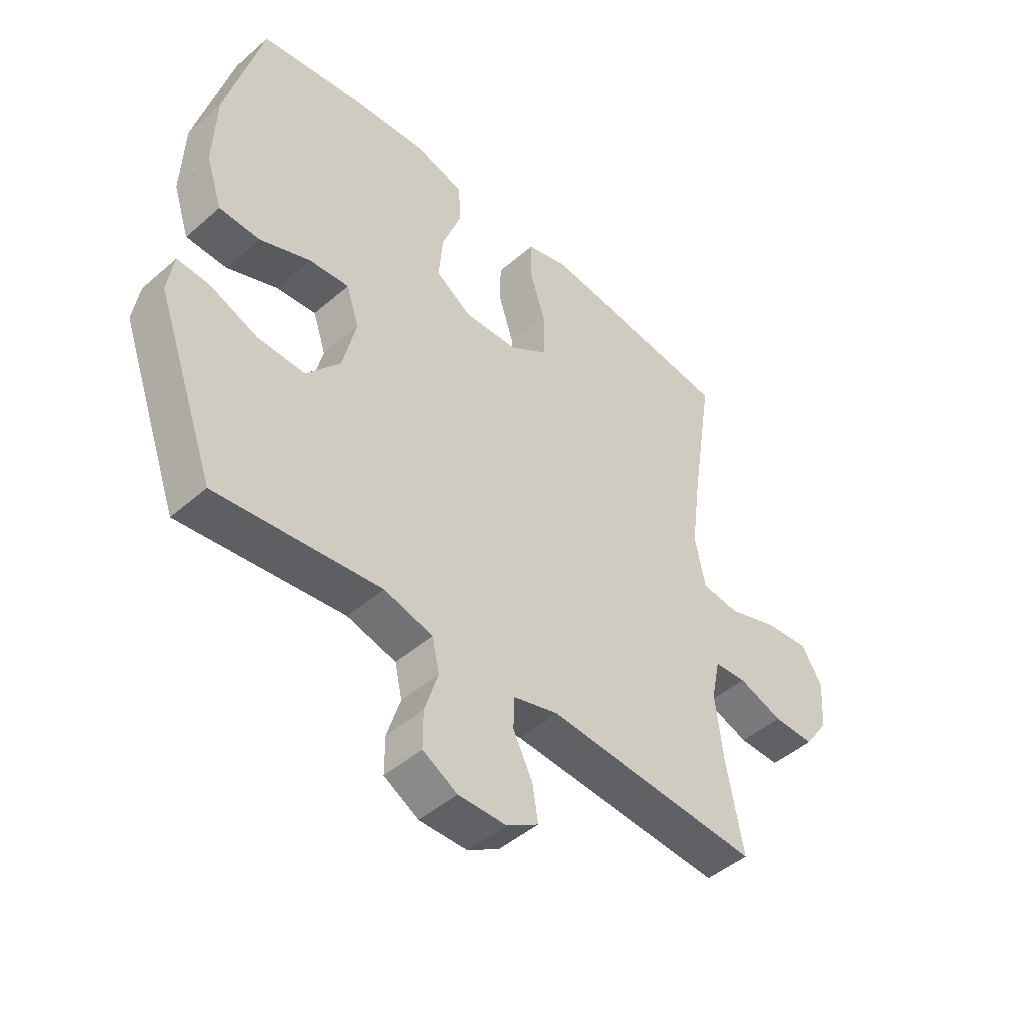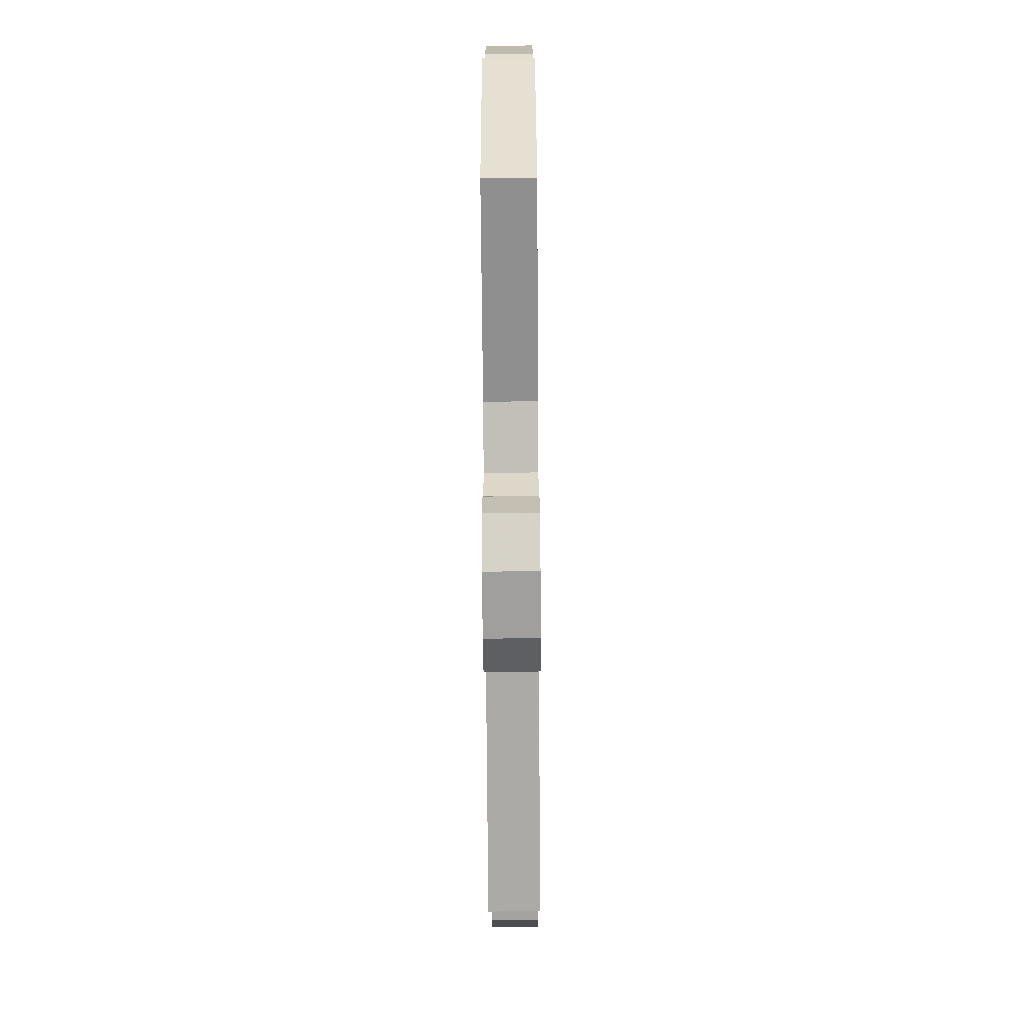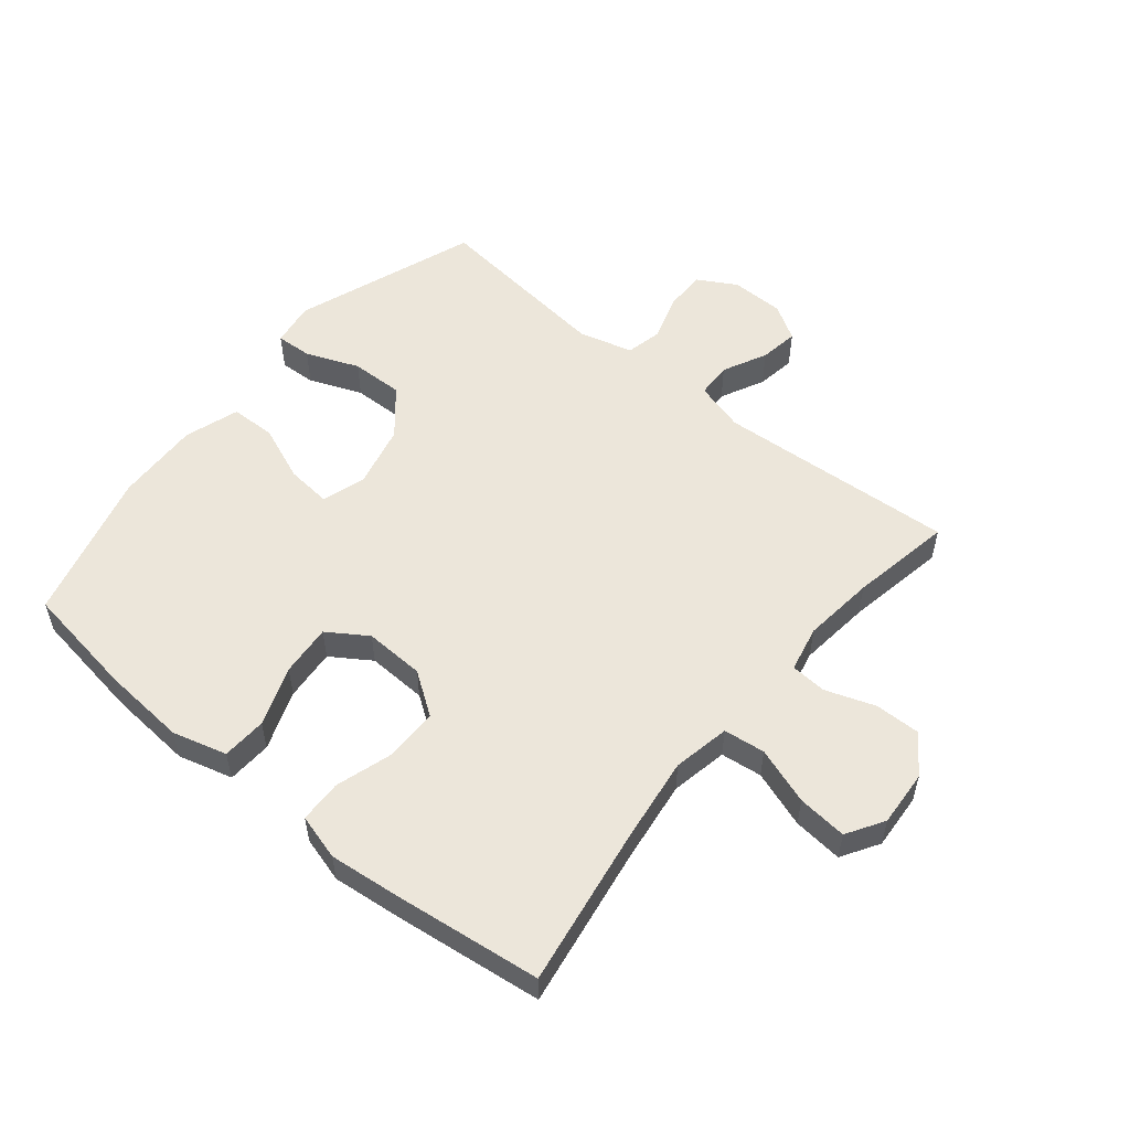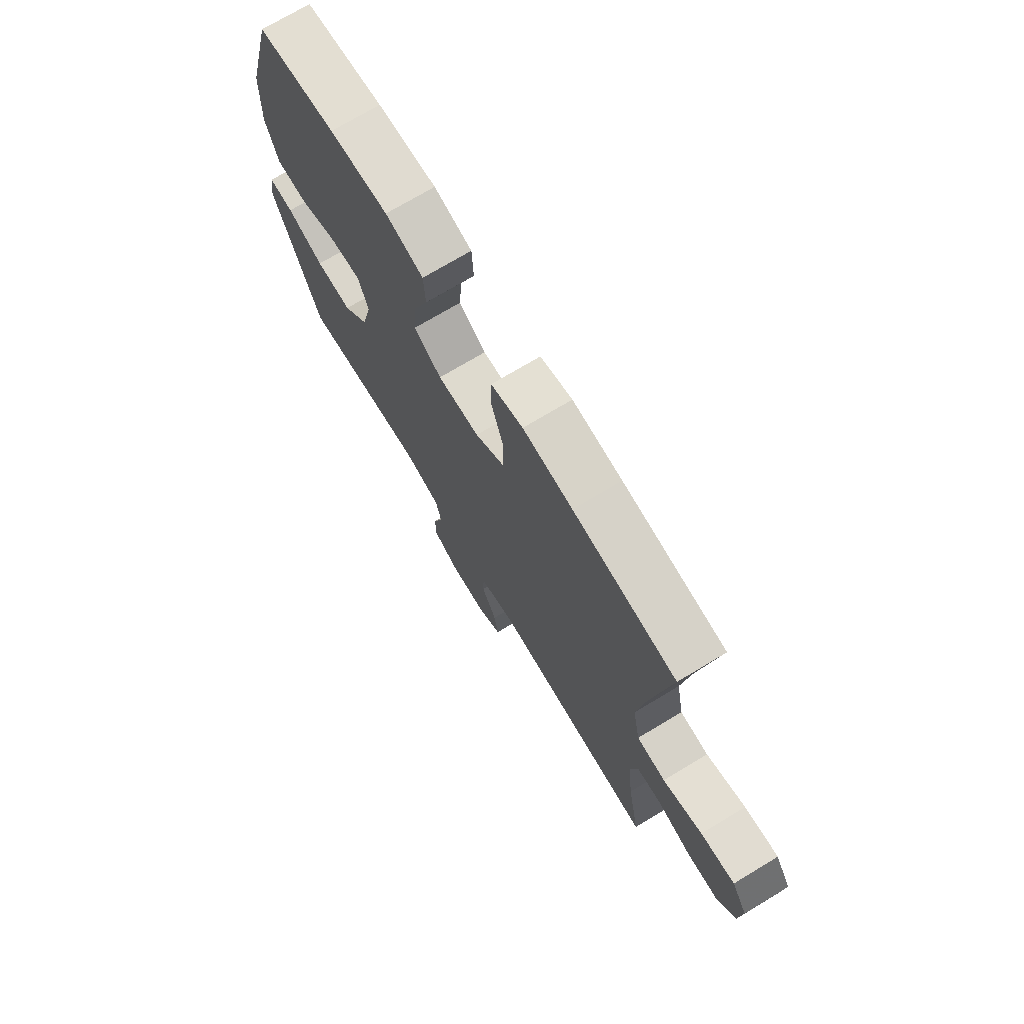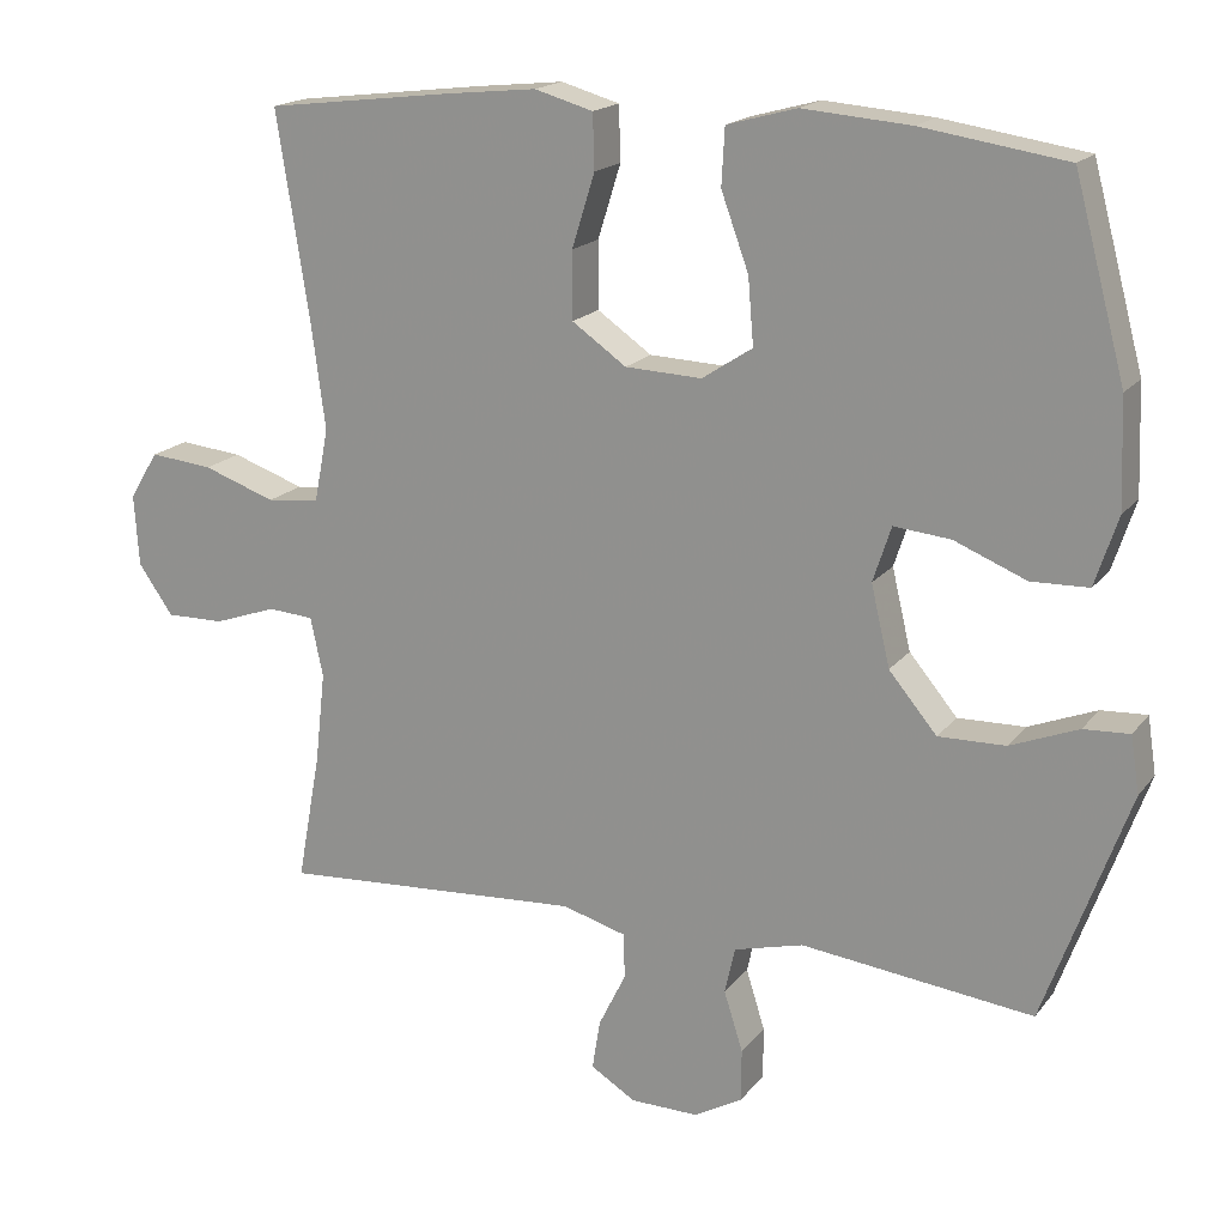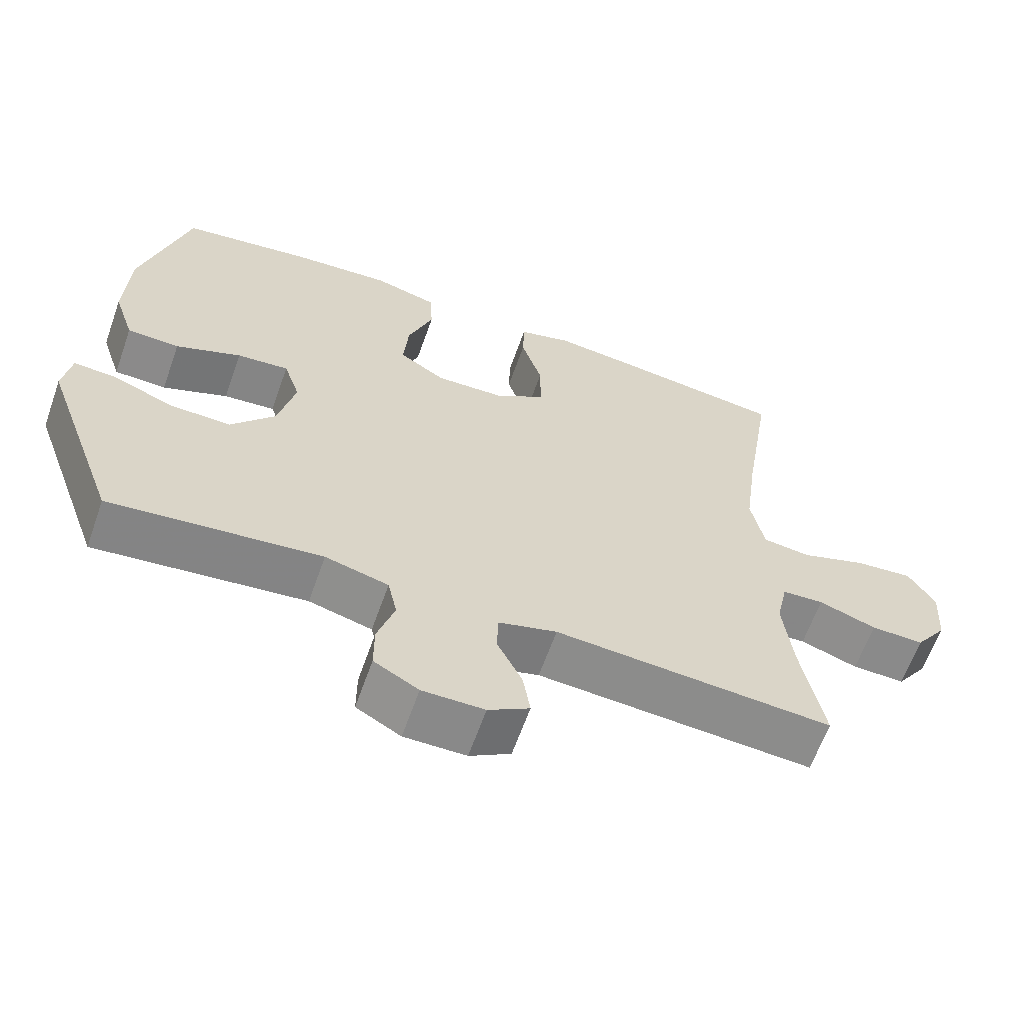
<metadata>
{"format":"obj","ext":"obj","renderer":"f3d","projection":"perspective","resolution":1024,"background":"white","views":[{"elev":-46.6,"azim":-45.4,"up":"+Z"},{"elev":-72.0,"azim":-89.6,"up":"+Z"},{"elev":54.5,"azim":39.3,"up":"+Y"},{"elev":72.9,"azim":59.0,"up":"+Z"},{"elev":17.8,"azim":-154.5,"up":"+Z"},{"elev":-63.3,"azim":-19.5,"up":"+Z"}]}
</metadata>
<code>
v -0.5 0.07 0.5
v -0.317 0.07 0.528
v -0.18 0.07 0.539
v -0.092 0.07 0.515
v -0.088 0.07 0.443
v -0.123 0.07 0.347
v -0.13 0.07 0.263
v -0.066 0.07 0.221
v 0.031 0.07 0.225
v 0.1 0.07 0.273
v 0.1 0.07 0.358
v 0.071 0.07 0.451
v 0.073 0.07 0.52
v 0.147 0.07 0.541
v 0.262 0.07 0.529
v 0.5 0.07 0.5
v 0.459 0.07 0.241
v 0.441 0.07 0.104
v 0.459 0.07 0.012
v 0.526 0.07 0.004
v 0.618 0.07 0.036
v 0.698 0.07 0.044
v 0.735 0.07 -0.016
v 0.729 0.07 -0.107
v 0.685 0.07 -0.17
v 0.611 0.07 -0.169
v 0.531 0.07 -0.141
v 0.473 0.07 -0.145
v 0.457 0.07 -0.22
v 0.47 0.07 -0.336
v 0.5 0.07 -0.5
v 0.114 0.07 -0.475
v 0.033 0.07 -0.498
v 0.031 0.07 -0.555
v 0.066 0.07 -0.626
v 0.076 0.07 -0.689
v 0.019 0.07 -0.724
v -0.067 0.07 -0.725
v -0.129 0.07 -0.69
v -0.129 0.07 -0.624
v -0.105 0.07 -0.548
v -0.118 0.07 -0.489
v -0.206 0.07 -0.466
v -0.5 0.07 -0.5
v -0.607 0.07 -0.205
v -0.596 0.07 -0.133
v -0.538 0.07 -0.136
v -0.452 0.07 -0.17
v -0.367 0.07 -0.172
v -0.306 0.07 -0.099
v -0.282 0.07 0.003
v -0.305 0.07 0.073
v -0.377 0.07 0.066
v -0.468 0.07 0.029
v -0.541 0.07 0.031
v -0.57 0.07 0.119
v -0.565 0.07 0.256
v -0.5 0 0.5
v -0.317 0 0.528
v -0.18 0 0.539
v -0.092 0 0.515
v -0.088 0 0.443
v -0.123 0 0.347
v -0.13 0 0.263
v -0.066 0 0.221
v 0.031 0 0.225
v 0.1 0 0.273
v 0.1 0 0.358
v 0.071 0 0.451
v 0.073 0 0.52
v 0.147 0 0.541
v 0.262 0 0.529
v 0.5 0 0.5
v 0.459 0 0.241
v 0.441 0 0.104
v 0.459 0 0.012
v 0.526 0 0.004
v 0.618 0 0.036
v 0.698 0 0.044
v 0.735 0 -0.016
v 0.729 0 -0.107
v 0.685 0 -0.17
v 0.611 0 -0.169
v 0.531 0 -0.141
v 0.473 0 -0.145
v 0.457 0 -0.22
v 0.47 0 -0.336
v 0.5 0 -0.5
v 0.114 0 -0.475
v 0.033 0 -0.498
v 0.031 0 -0.555
v 0.066 0 -0.626
v 0.076 0 -0.689
v 0.019 0 -0.724
v -0.067 0 -0.725
v -0.129 0 -0.69
v -0.129 0 -0.624
v -0.105 0 -0.548
v -0.118 0 -0.489
v -0.206 0 -0.466
v -0.5 0 -0.5
v -0.607 0 -0.205
v -0.596 0 -0.133
v -0.538 0 -0.136
v -0.452 0 -0.17
v -0.367 0 -0.172
v -0.306 0 -0.099
v -0.282 0 0.003
v -0.305 0 0.073
v -0.377 0 0.066
v -0.468 0 0.029
v -0.541 0 0.031
v -0.57 0 0.119
v -0.565 0 0.256
f 4 5 6
f 3 4 6
f 2 3 6
f 1 2 6
f 57 1 6
f 56 57 6
f 55 56 6
f 54 55 6
f 53 54 6
f 52 53 6 7
f 51 52 7 8
f 50 51 8 9
f 49 50 9 10
f 46 47 48
f 45 46 48
f 44 45 48
f 43 44 48
f 42 43 48 49
f 39 40 41
f 38 39 41
f 37 38 41
f 36 37 41
f 35 36 41
f 34 35 41
f 33 34 41 42
f 42 49 10
f 33 42 10
f 32 33 10
f 25 26 27
f 24 25 27
f 23 24 27
f 22 23 27
f 21 22 27
f 20 21 27
f 19 20 27 28
f 18 19 28 29
f 15 16 17
f 14 15 17
f 13 14 17
f 12 13 17
f 11 12 17
f 11 17 18
f 32 10 11
f 31 32 11
f 30 31 11
f 11 18 29
f 11 29 30
f 63 62 61
f 63 61 60
f 63 60 59
f 63 59 58
f 63 58 114
f 63 114 113
f 63 113 112
f 63 112 111
f 63 111 110
f 64 63 110 109
f 65 64 109 108
f 66 65 108 107
f 67 66 107 106
f 105 104 103
f 105 103 102
f 105 102 101
f 105 101 100
f 106 105 100 99
f 98 97 96
f 98 96 95
f 98 95 94
f 98 94 93
f 98 93 92
f 98 92 91
f 99 98 91 90
f 67 106 99
f 67 99 90
f 67 90 89
f 84 83 82
f 84 82 81
f 84 81 80
f 84 80 79
f 84 79 78
f 84 78 77
f 85 84 77 76
f 86 85 76 75
f 74 73 72
f 74 72 71
f 74 71 70
f 74 70 69
f 74 69 68
f 75 74 68
f 68 67 89
f 68 89 88
f 68 88 87
f 86 75 68
f 87 86 68
f 1 58 59 2
f 2 59 60 3
f 3 60 61 4
f 4 61 62 5
f 5 62 63 6
f 6 63 64 7
f 7 64 65 8
f 8 65 66 9
f 9 66 67 10
f 10 67 68 11
f 11 68 69 12
f 12 69 70 13
f 13 70 71 14
f 14 71 72 15
f 15 72 73 16
f 16 73 74 17
f 17 74 75 18
f 18 75 76 19
f 19 76 77 20
f 20 77 78 21
f 21 78 79 22
f 22 79 80 23
f 23 80 81 24
f 24 81 82 25
f 25 82 83 26
f 26 83 84 27
f 27 84 85 28
f 28 85 86 29
f 29 86 87 30
f 30 87 88 31
f 31 88 89 32
f 32 89 90 33
f 33 90 91 34
f 34 91 92 35
f 35 92 93 36
f 36 93 94 37
f 37 94 95 38
f 38 95 96 39
f 39 96 97 40
f 40 97 98 41
f 41 98 99 42
f 42 99 100 43
f 43 100 101 44
f 44 101 102 45
f 45 102 103 46
f 46 103 104 47
f 47 104 105 48
f 48 105 106 49
f 49 106 107 50
f 50 107 108 51
f 51 108 109 52
f 52 109 110 53
f 53 110 111 54
f 54 111 112 55
f 55 112 113 56
f 56 113 114 57
f 57 114 58 1

</code>
